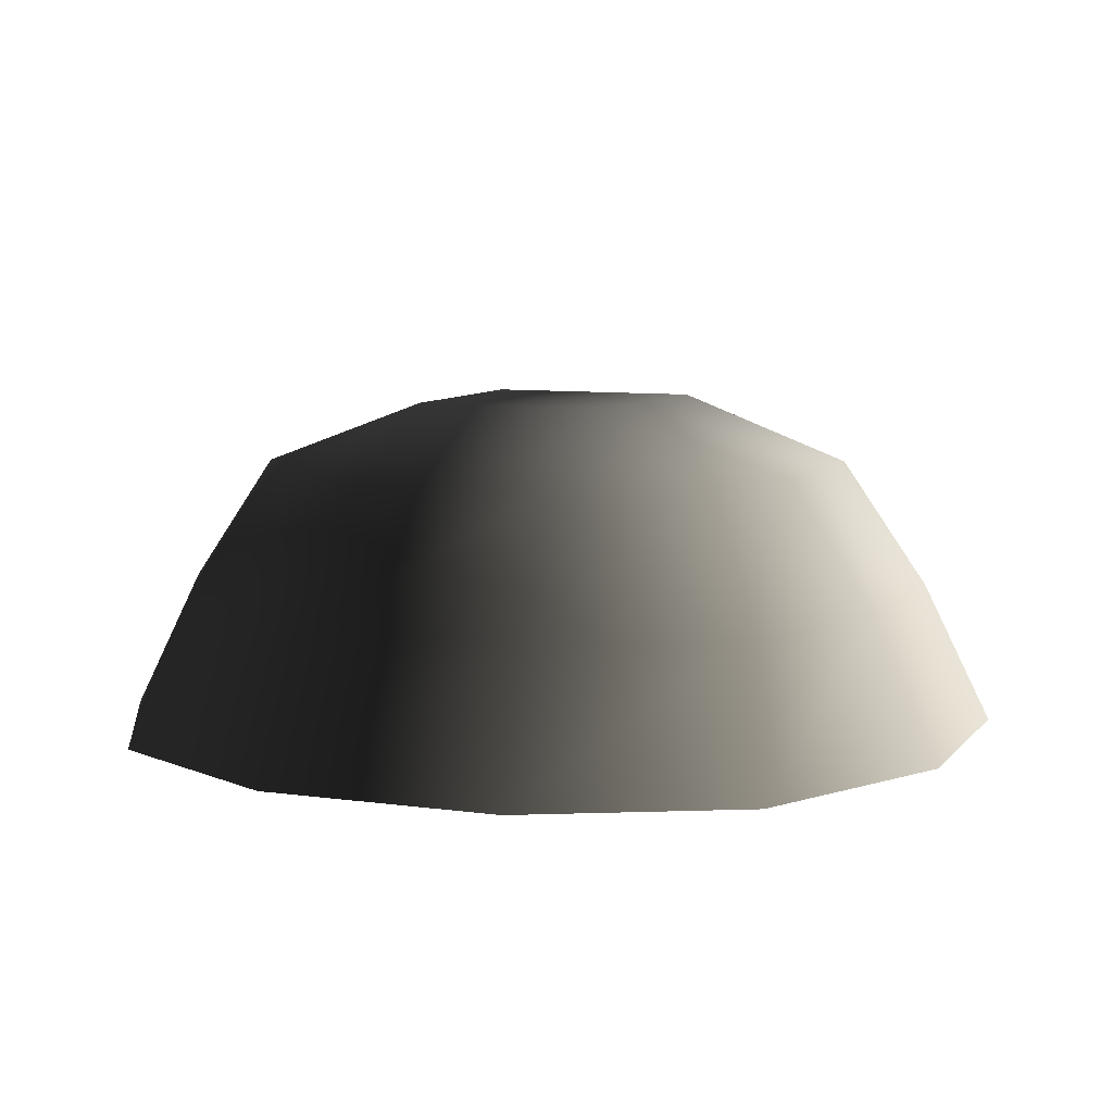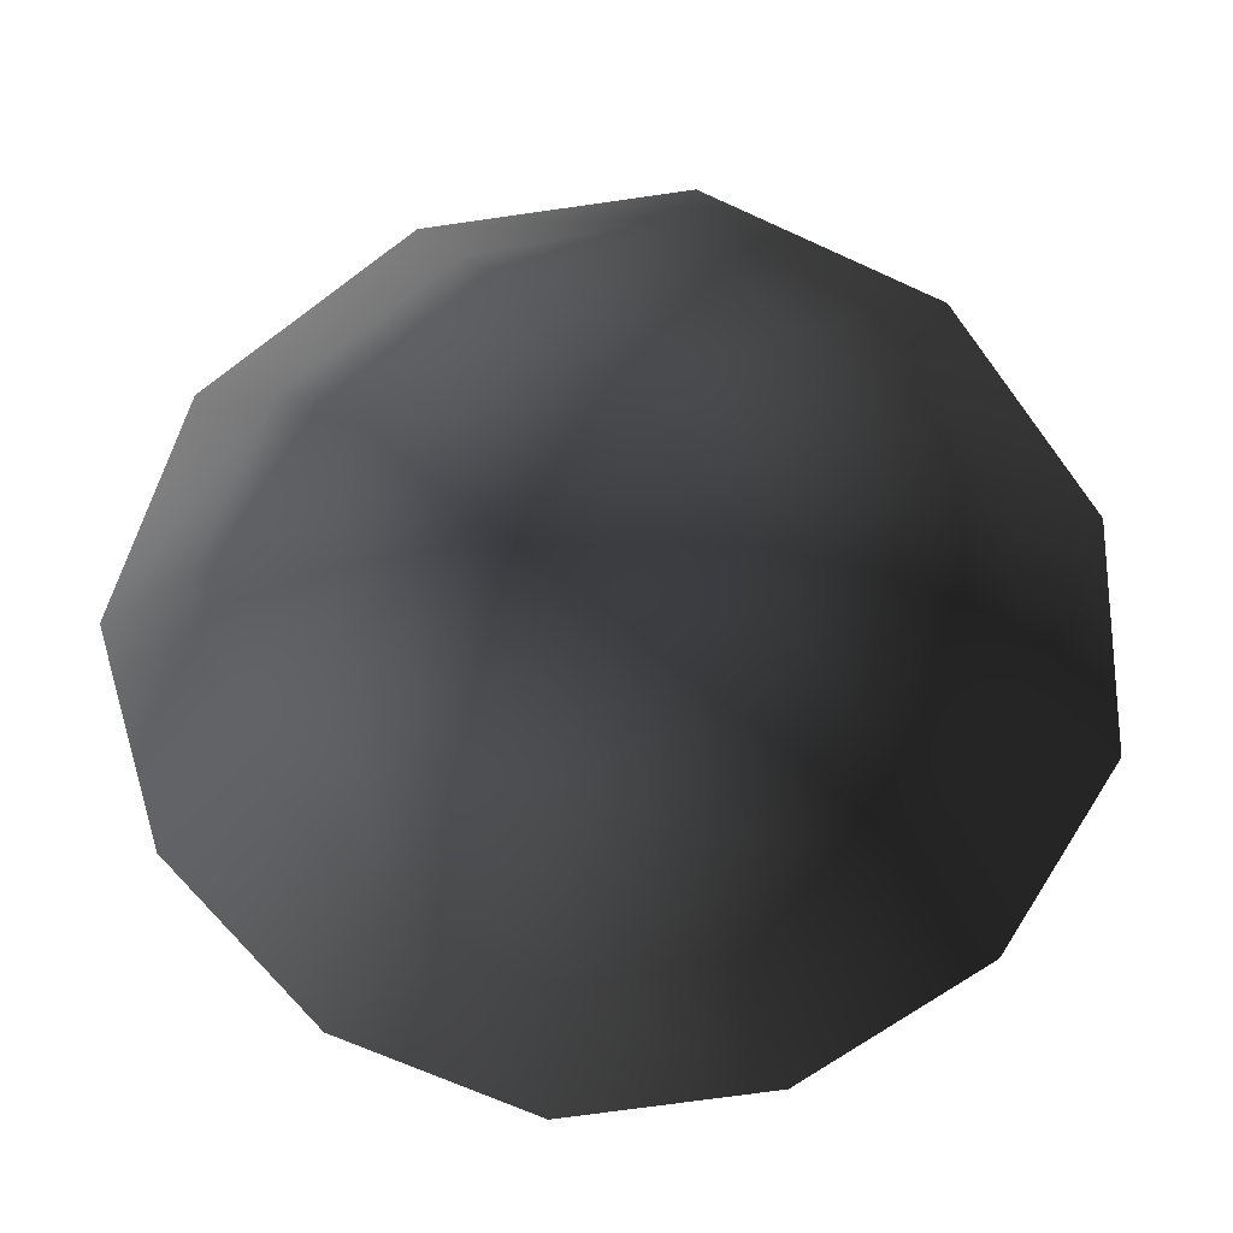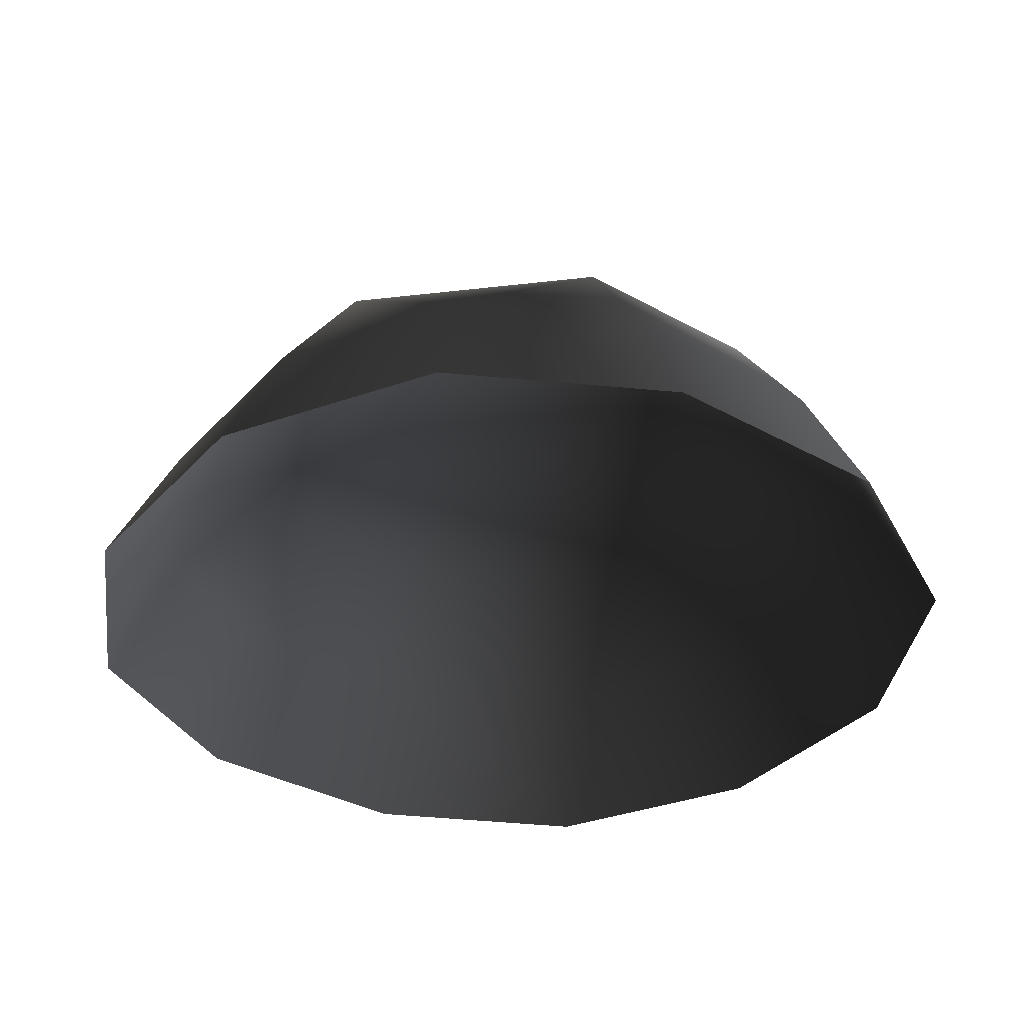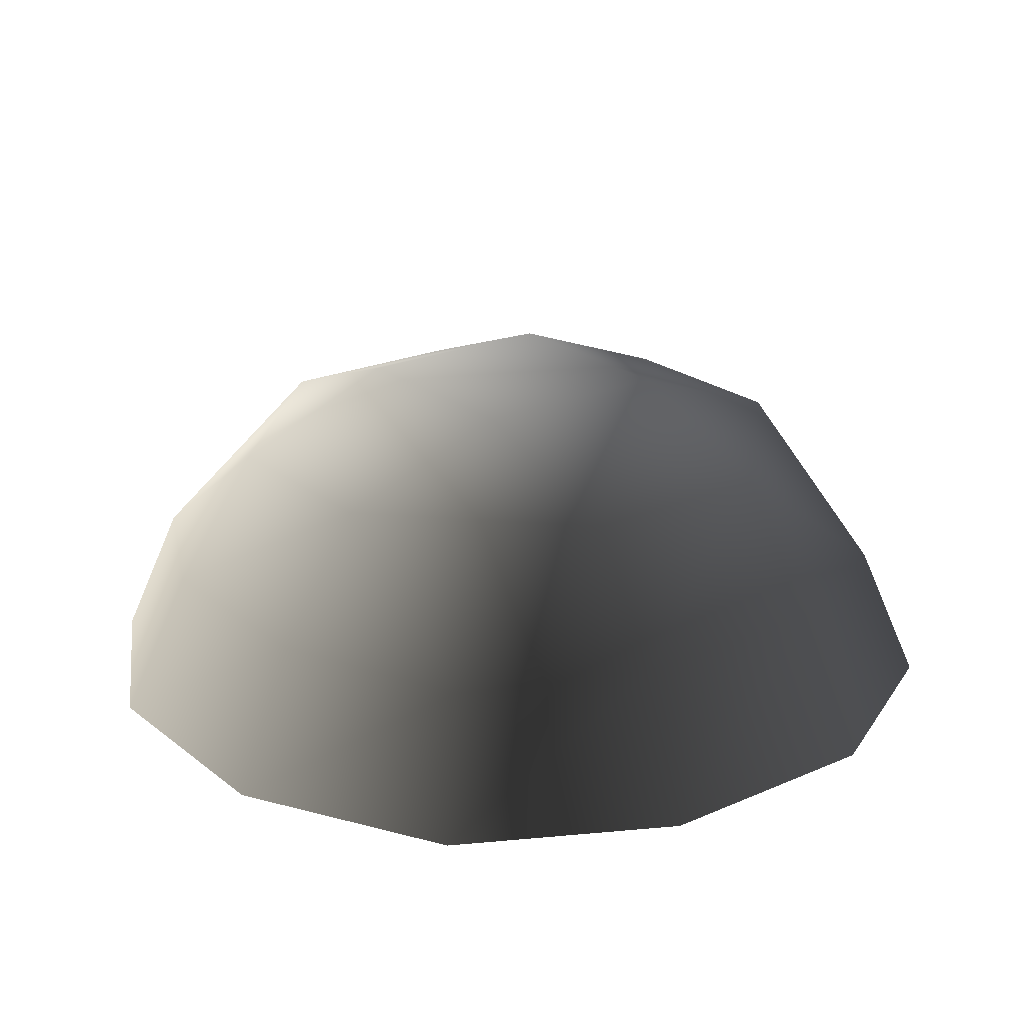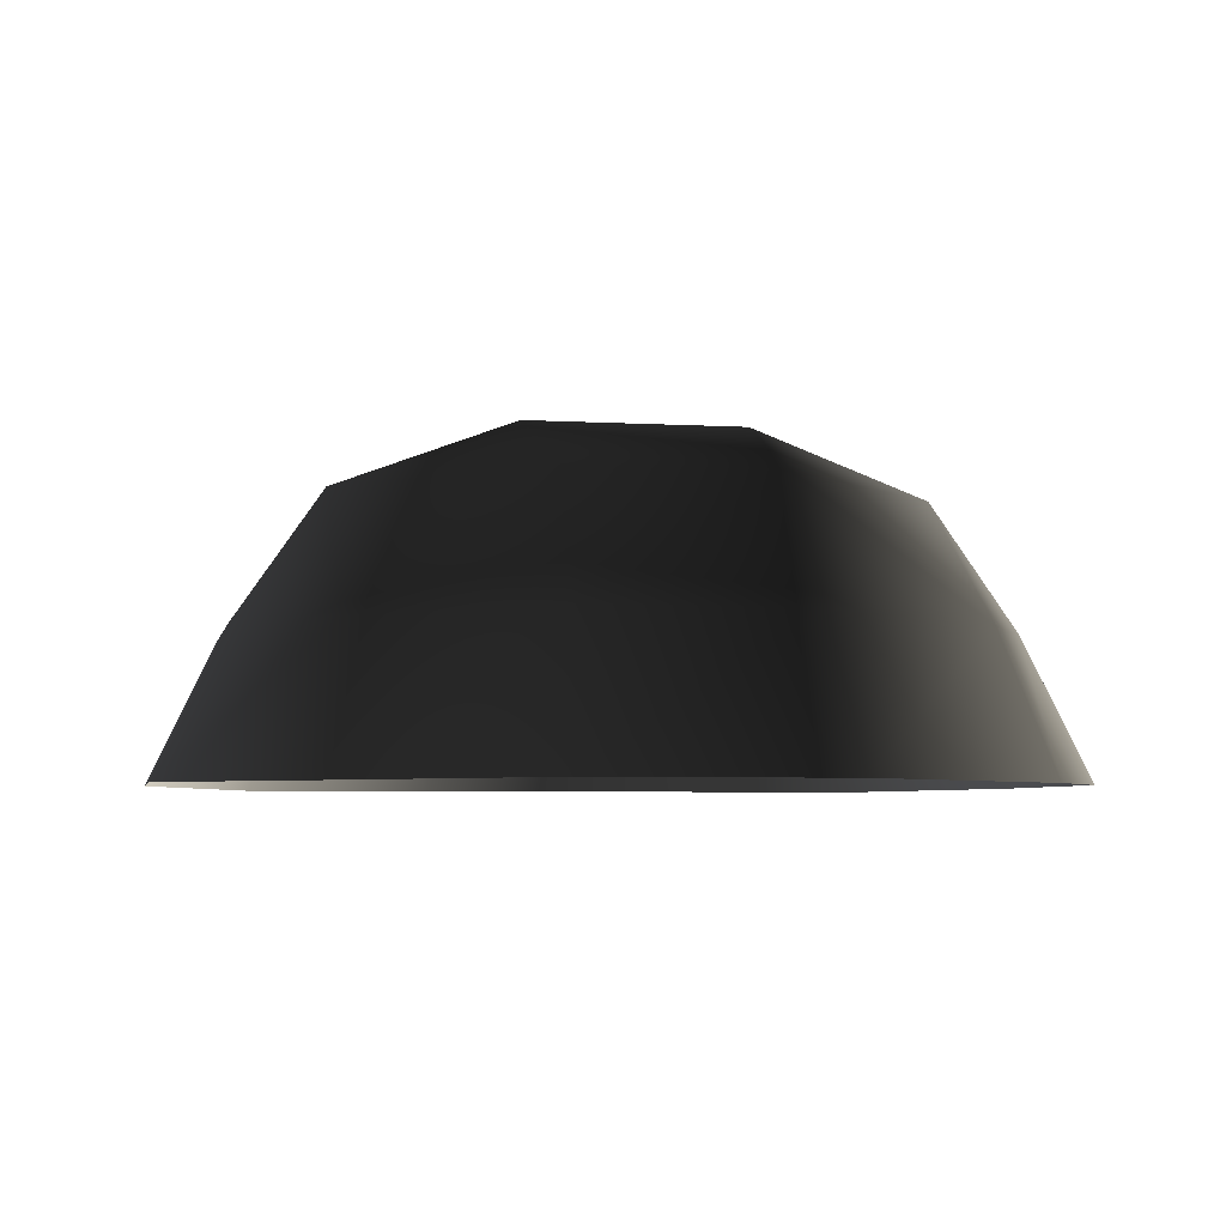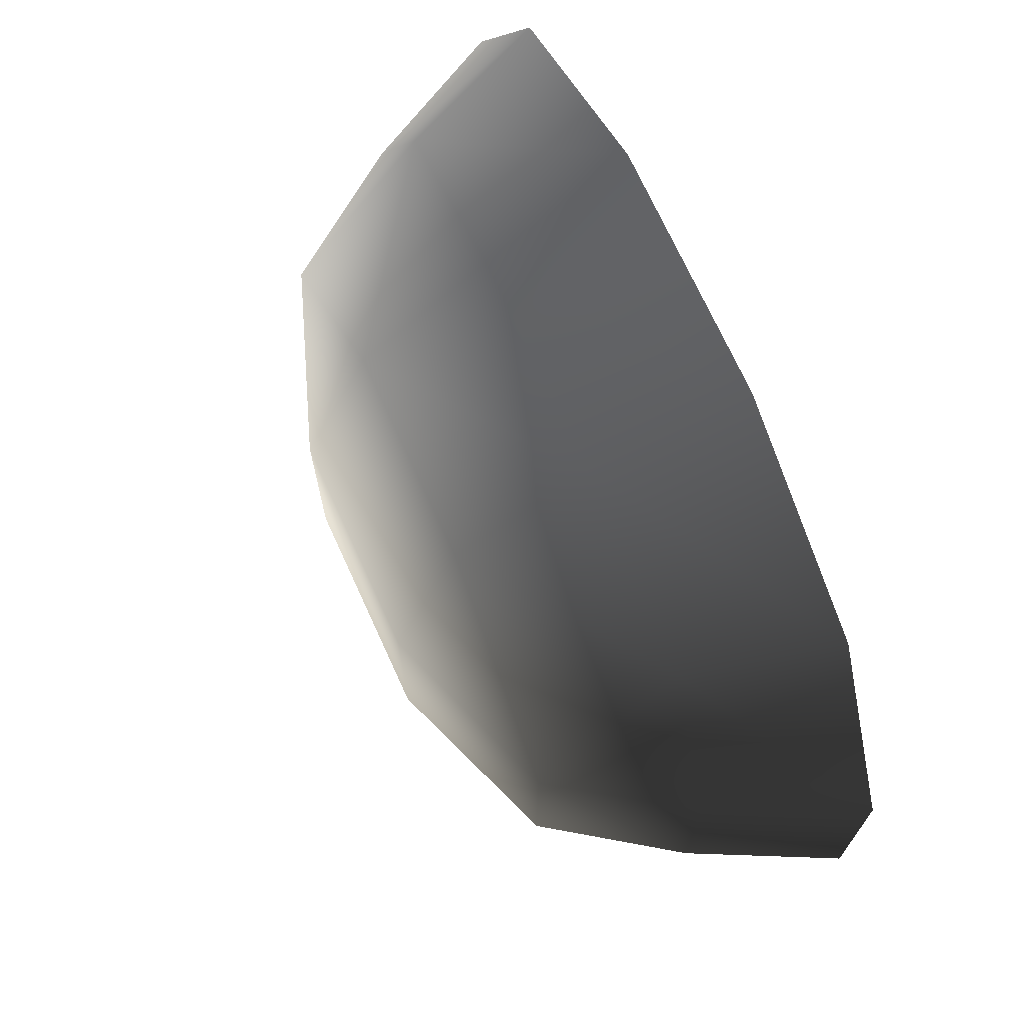
<metadata>
{"format":"obj","ext":"obj","renderer":"f3d","projection":"perspective","resolution":1024,"background":"white","views":[{"elev":8.0,"azim":111.5,"up":"+Z"},{"elev":-66.4,"azim":-143.2,"up":"+Z"},{"elev":-35.6,"azim":-126.3,"up":"+Z"},{"elev":22.2,"azim":-127.1,"up":"+Z"},{"elev":-4.7,"azim":78.9,"up":"+Z"},{"elev":71.5,"azim":65.5,"up":"+Y"}]}
</metadata>
<code>
v -5.014 1.795 2.028
v -5.025 5.025 -0.3002
v -1.795 5.014 2.028
v -1.9 6.545 -0.1941
v 1.9 6.545 -0.1941
v 1.795 5.014 2.028
v 1.902 1.902 3.178
v -1.902 1.902 3.178
v 1.902 -1.902 3.178
v -1.902 -1.902 3.178
v 1.795 -5.014 2.028
v -1.795 -5.014 2.028
v 5.014 -1.795 2.028
v 5.025 -5.025 -0.3002
v 5.014 1.795 2.028
v 5.025 5.025 -0.3002
v -5.014 -1.795 2.028
v -6.545 1.9 -0.1941
v -6.545 -1.9 -0.1941
v -7.74 2.142 -2.693
v -7.74 -2.142 -2.693
v -5.025 -5.025 -0.3002
v -5.771 -5.771 -2.722
v 6.545 -1.9 -0.1941
v 6.545 1.9 -0.1941
v 7.74 -2.142 -2.693
v 7.74 2.142 -2.693
v 5.771 5.771 -2.722
v -1.9 -6.545 -0.1941
v 1.9 -6.545 -0.1941
v -2.142 -7.74 -2.693
v 2.142 -7.74 -2.693
v 5.771 -5.771 -2.722
v 2.142 7.74 -2.693
v -2.142 7.74 -2.693
v -5.771 5.771 -2.722
g Rock_single_t1(Clone)_32498_135
f 1 3 2
f 4 2 3
f 3 5 4
f 3 6 5
f 7 6 3
f 7 3 8
f 8 3 1
f 9 7 8
f 9 8 10
f 10 8 1
f 11 9 10
f 11 10 12
f 13 7 9
f 9 11 13
f 13 11 14
f 13 15 7
f 7 15 6
f 6 15 16
f 5 6 16
f 10 17 12
f 10 1 17
f 17 1 18
f 17 18 19
f 19 18 20
f 19 20 21
f 22 12 17
f 22 19 21
f 19 22 17
f 22 21 23
f 15 13 24
f 24 13 14
f 15 24 25
f 25 16 15
f 25 24 26
f 25 26 27
f 16 25 27
f 16 27 28
f 29 22 23
f 29 12 22
f 11 12 29
f 11 29 30
f 30 29 31
f 29 23 31
f 30 31 32
f 30 14 11
f 14 30 32
f 14 32 33
f 24 33 26
f 24 14 33
f 5 28 34
f 4 5 34
f 4 34 35
f 2 4 35
f 2 35 36
f 5 16 28
f 18 2 36
f 18 36 20
f 18 1 2

</code>
